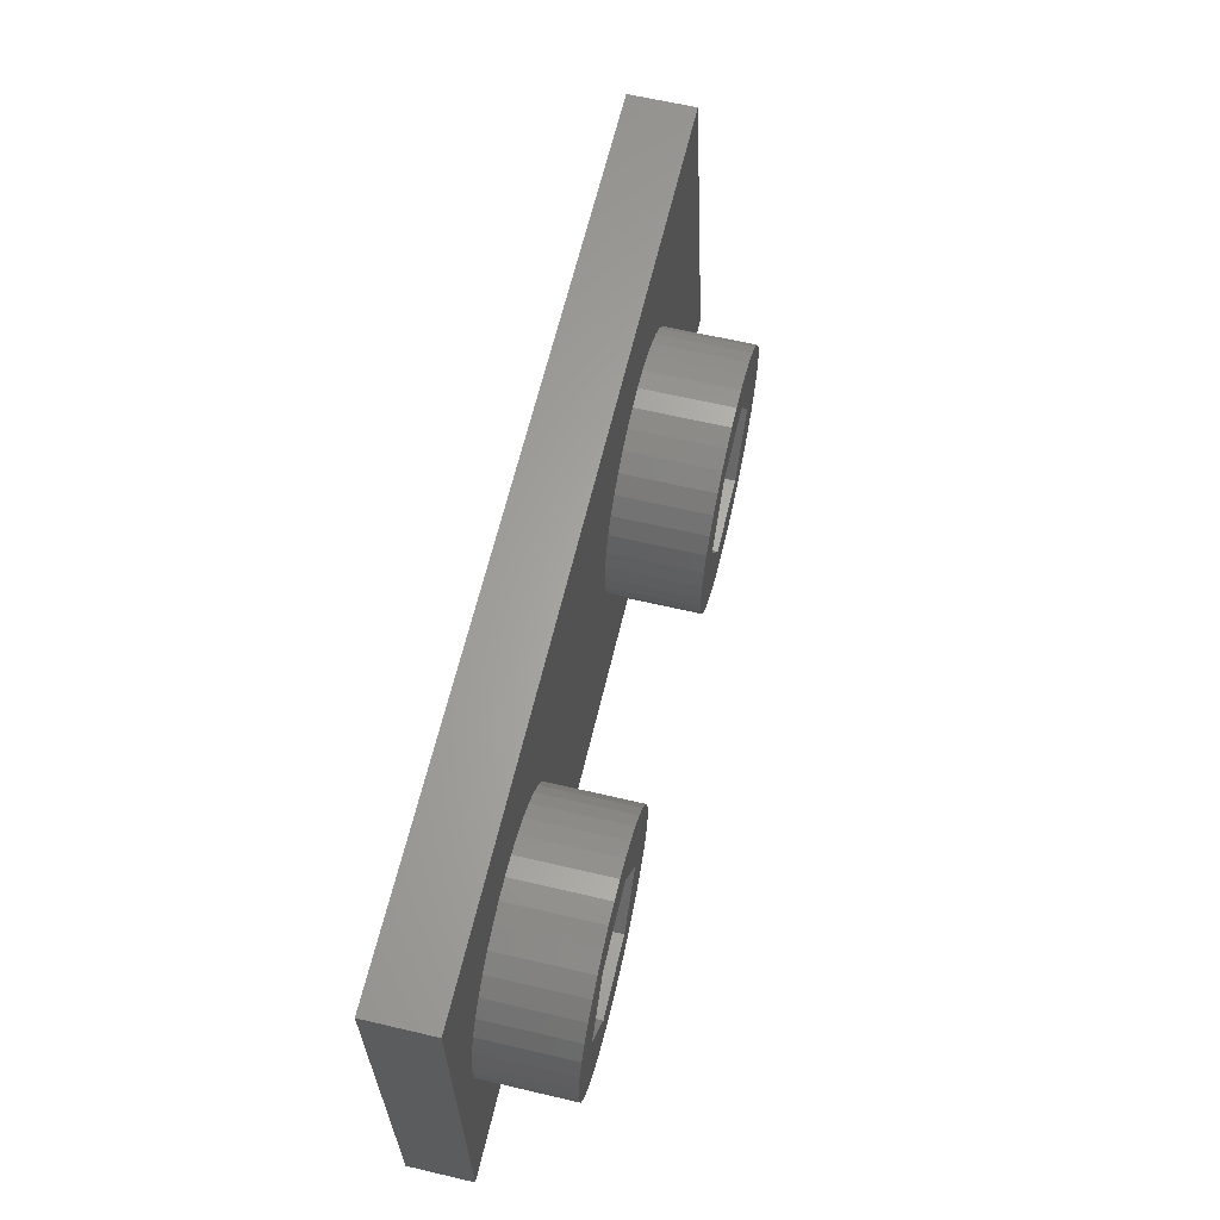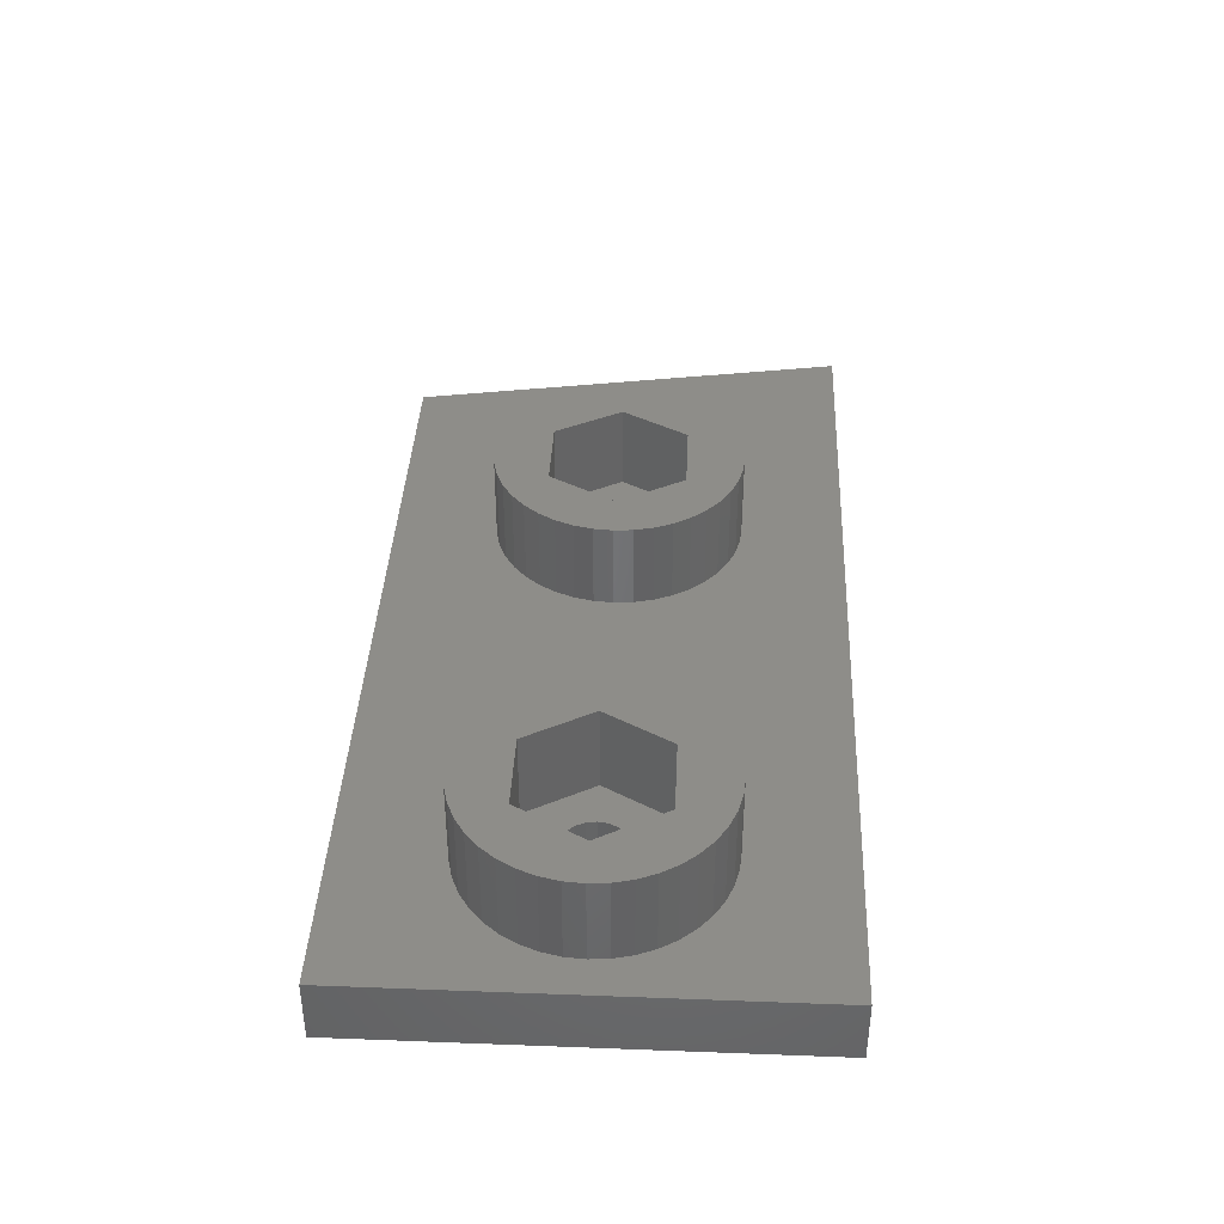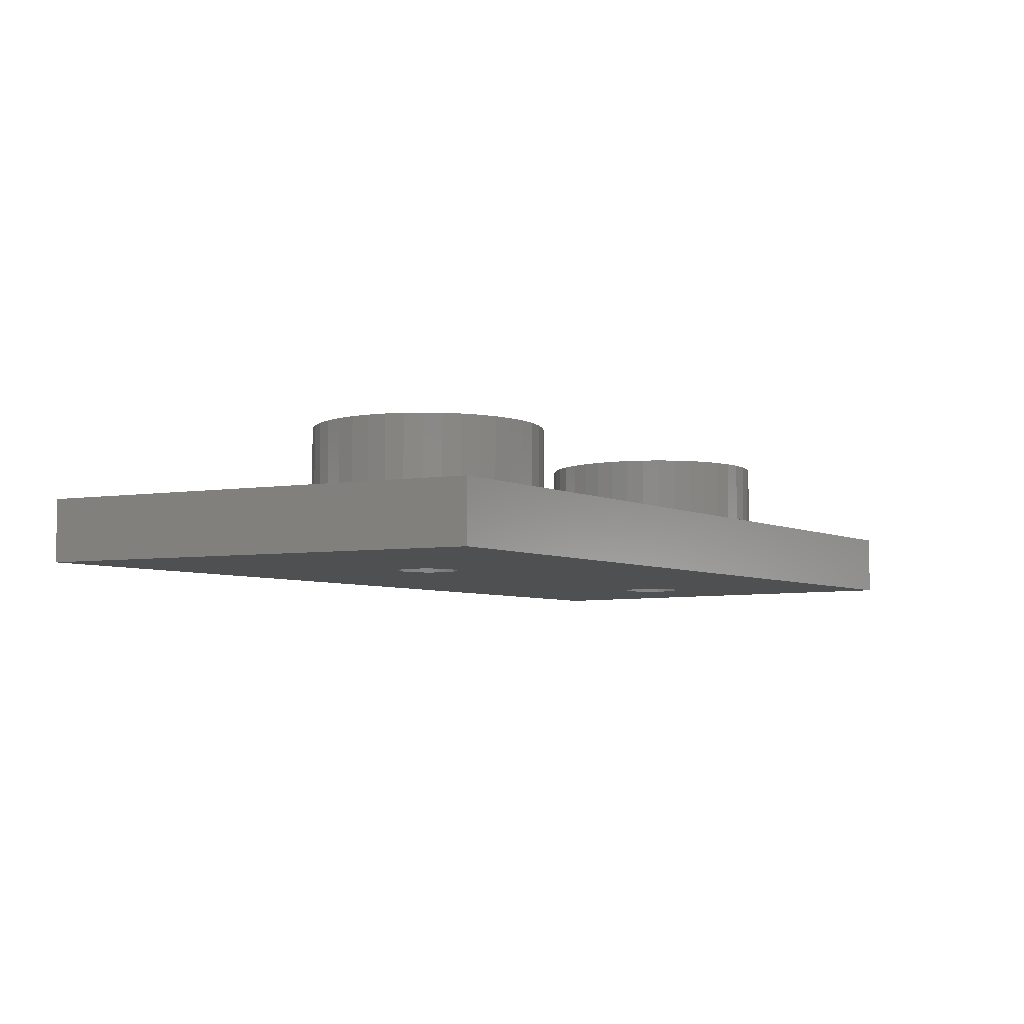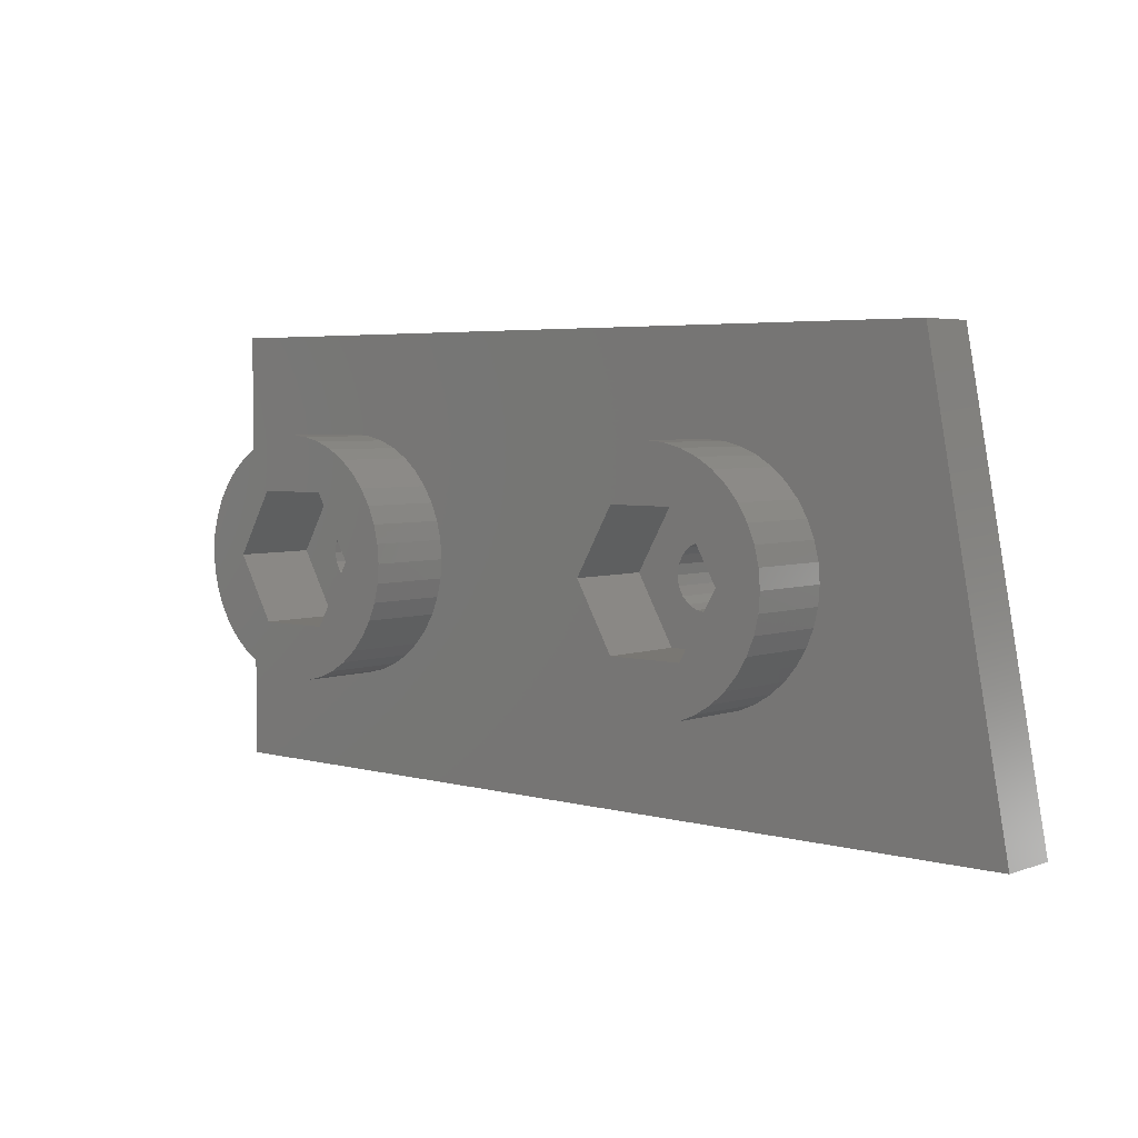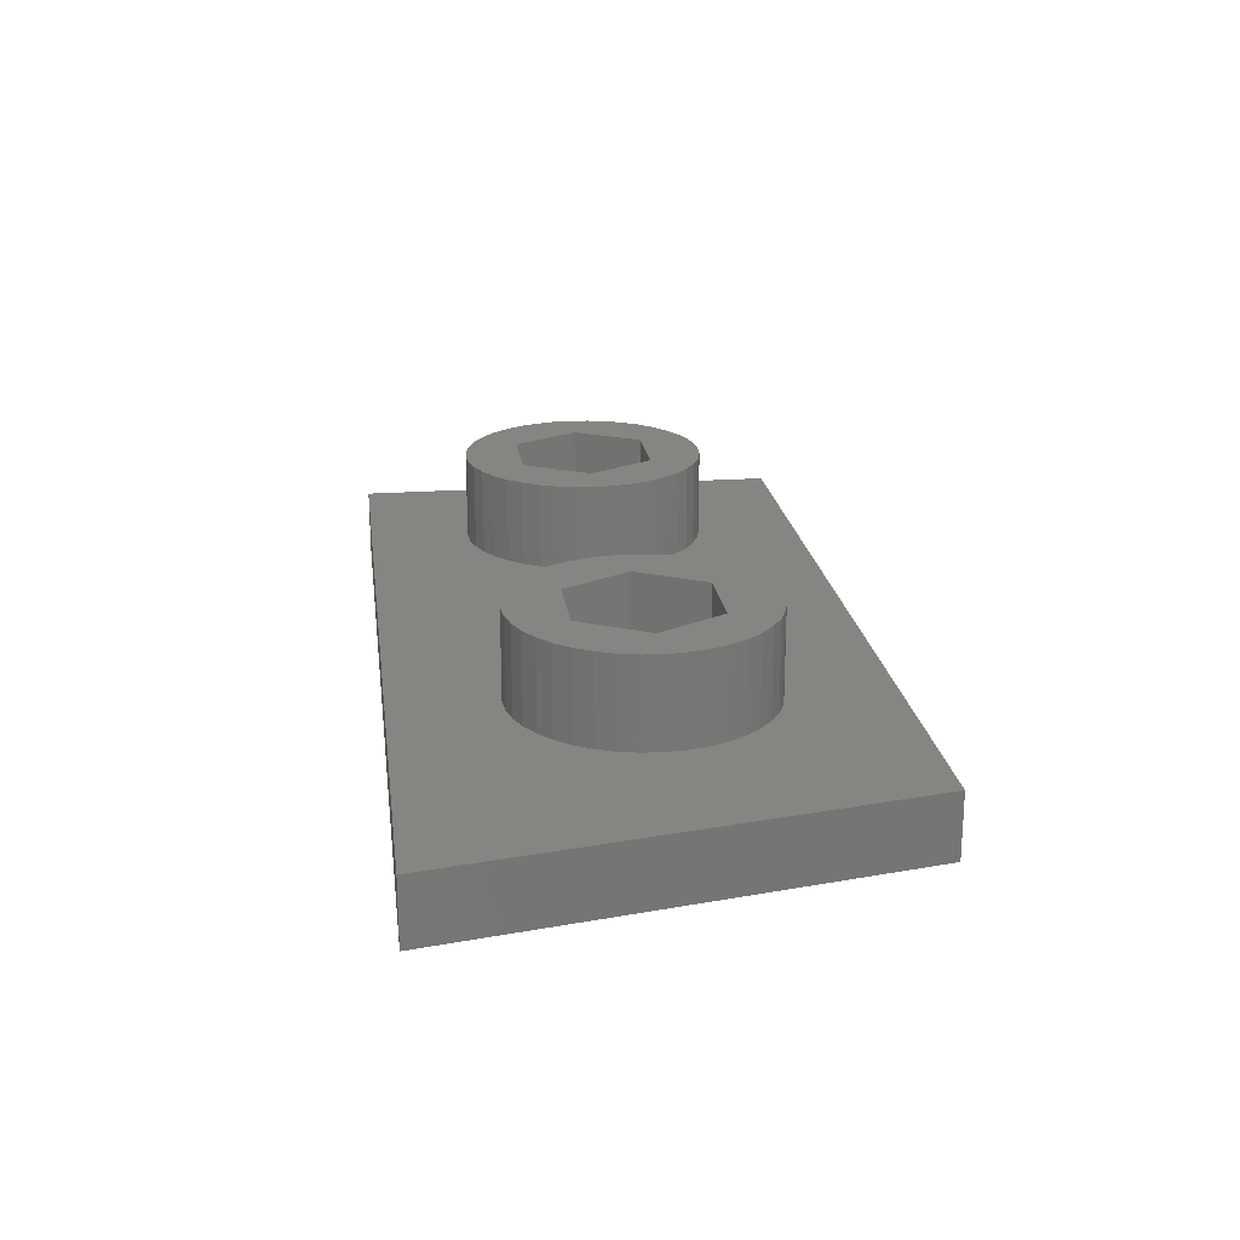
<metadata>
{"format":"stl","ext":"stl","renderer":"f3d","projection":"perspective","resolution":1024,"background":"white","views":[{"elev":63.4,"azim":-76.7,"up":"+Y"},{"elev":39.0,"azim":-87.3,"up":"+Z"},{"elev":-5.8,"azim":125.9,"up":"+Z"},{"elev":4.4,"azim":41.2,"up":"+Y"},{"elev":20.9,"azim":82.5,"up":"+Z"}]}
</metadata>
<code>
# stl→obj: 272 verts, 548 faces
v 0 0 0
v 0 0 1.97
v 0 14 1.97
v 0 14 0
v 4 7 0
v 18.58 6.191 0
v 18.86 6.049 0
v 28.84 0 0
v 28.84 0 1.97
v 4.049 6.691 0
v 4.191 6.412 0
v 4.412 6.191 0
v 4.691 6.049 0
v 5 6 0
v 5.309 6.049 0
v 5.588 6.191 0
v 1.16 7 1.97
v 1.207 6.399 1.97
v 1.348 5.813 1.97
v 1.579 5.257 1.97
v 1.893 4.743 1.97
v 17.98 3.348 1.97
v 6.187 3.348 1.97
v 18.56 3.207 1.97
v 2.285 4.285 1.97
v 2.743 3.893 1.97
v 3.257 3.579 1.97
v 3.813 3.348 1.97
v 4.399 3.207 1.97
v 5 3.16 1.97
v 5.601 3.207 1.97
v 26.2 14 0
v 18.58 7.809 0
v 5.588 7.809 0
v 18.86 7.951 0
v 4.049 7.309 0
v 4.191 7.588 0
v 4.412 7.809 0
v 4.691 7.951 0
v 5 8 0
v 5.309 7.951 0
v 1.207 7.601 1.97
v 1.348 8.187 1.97
v 1.579 8.743 1.97
v 1.893 9.257 1.97
v 2.285 9.715 1.97
v 17.98 10.65 1.97
v 18.56 10.79 1.97
v 26.2 14 1.97
v 2.743 10.11 1.97
v 3.257 10.42 1.97
v 3.813 10.65 1.97
v 4.399 10.79 1.97
v 5 10.84 1.97
v 5.601 10.79 1.97
v 6.187 10.65 1.97
v 1.16 7 4.67
v 1.207 7.601 4.67
v 1.207 6.399 4.67
v 2.6 7 4.67
v 1.348 5.813 4.67
v 1.348 8.187 4.67
v 1.579 5.257 4.67
v 1.579 8.743 4.67
v 1.893 4.743 4.67
v 3.8 4.922 4.67
v 1.893 9.257 4.67
v 3.8 9.078 4.67
v 2.285 4.285 4.67
v 2.285 9.715 4.67
v 15.32 7 1.97
v 15.32 7 4.67
v 15.37 7.601 4.67
v 15.37 6.399 1.97
v 15.37 7.601 1.97
v 15.37 6.399 4.67
v 16.77 7 4.67
v 15.51 5.813 1.97
v 15.51 5.813 4.67
v 15.51 8.187 4.67
v 15.51 8.187 1.97
v 15.74 5.257 1.97
v 15.74 5.257 4.67
v 15.74 8.743 4.67
v 15.74 8.743 1.97
v 16.06 4.743 1.97
v 16.06 4.743 4.67
v 17.96 4.922 4.67
v 16.06 9.257 4.67
v 16.06 9.257 1.97
v 17.96 9.078 4.67
v 16.45 4.285 1.97
v 16.45 4.285 4.67
v 16.45 9.715 4.67
v 16.45 9.715 1.97
v 16.91 3.893 1.97
v 16.91 3.893 4.67
v 16.91 10.11 1.97
v 16.91 10.11 4.67
v 16.77 7 1.97
v 17.96 4.922 1.97
v 18.36 6.412 1.97
v 17.96 9.078 1.97
v 18.16 7 1.97
v 18.21 7.309 1.97
v 18.21 6.691 1.97
v 18.36 7.588 1.97
v 17.42 10.42 1.97
v 17.42 10.42 4.67
v 17.42 3.579 1.97
v 17.42 3.579 4.67
v 17.98 10.65 4.67
v 17.98 3.348 4.67
v 20.36 4.922 1.97
v 18.58 6.191 1.97
v 18.86 6.049 1.97
v 19.16 6 1.97
v 18.56 3.207 4.67
v 19.16 3.16 4.67
v 20.36 4.922 4.67
v 18.58 7.809 1.97
v 18.86 7.951 1.97
v 19.16 8 1.97
v 20.36 9.078 1.97
v 20.36 9.078 4.67
v 18.56 10.79 4.67
v 19.16 10.84 4.67
v 18.16 7 0
v 18.21 6.691 0
v 18.21 7.309 0
v 18.36 6.412 0
v 18.36 7.588 0
v 19.16 10.84 1.97
v 19.16 3.16 1.97
v 19.16 6 0
v 19.16 8 0
v 19.77 10.79 1.97
v 19.77 10.79 4.67
v 19.77 3.207 1.97
v 19.77 3.207 4.67
v 19.47 6.049 0
v 19.47 6.049 1.97
v 19.47 7.951 0
v 19.47 7.951 1.97
v 19.75 6.191 0
v 19.75 6.191 1.97
v 19.75 7.809 0
v 19.75 7.809 1.97
v 19.97 6.412 1.97
v 19.97 6.412 0
v 19.97 7.588 0
v 19.97 7.588 1.97
v 20.35 10.65 1.97
v 20.35 10.65 4.67
v 20.35 3.348 1.97
v 20.35 3.348 4.67
v 20.12 6.691 1.97
v 20.12 6.691 0
v 21.57 7 1.97
v 20.12 7.309 0
v 20.12 7.309 1.97
v 2.743 3.893 4.67
v 2.743 10.11 4.67
v 2.6 7 1.97
v 3.8 4.922 1.97
v 4.191 6.412 1.97
v 3.8 9.078 1.97
v 4 7 1.97
v 4.049 7.309 1.97
v 4.049 6.691 1.97
v 4.191 7.588 1.97
v 3.257 10.42 4.67
v 3.257 3.579 4.67
v 20.16 7 1.97
v 20.16 7 0
v 20.91 10.42 1.97
v 20.91 10.42 4.67
v 20.91 3.579 1.97
v 20.91 3.579 4.67
v 21.57 7 4.67
v 21.42 3.893 4.67
v 21.88 4.285 4.67
v 22.27 4.743 4.67
v 22.59 5.257 4.67
v 21.42 10.11 4.67
v 22.59 8.743 4.67
v 21.88 9.715 4.67
v 22.27 9.257 4.67
v 21.42 10.11 1.97
v 21.42 3.893 1.97
v 21.88 9.715 1.97
v 21.88 4.285 1.97
v 22.82 5.813 4.67
v 22.96 6.399 4.67
v 22.82 8.187 4.67
v 23 7 4.67
v 22.96 7.601 4.67
v 22.27 4.743 1.97
v 22.27 9.257 1.97
v 22.59 5.257 1.97
v 22.59 8.743 1.97
v 22.82 5.813 1.97
v 22.82 8.187 1.97
v 22.96 6.399 1.97
v 22.96 7.601 1.97
v 23 7 1.97
v 3.813 10.65 4.67
v 3.813 3.348 4.67
v 6.2 4.922 1.97
v 4.412 6.191 1.97
v 4.691 6.049 1.97
v 5 6 1.97
v 4.399 3.207 4.67
v 5 3.16 4.67
v 6.2 4.922 4.67
v 4.412 7.809 1.97
v 4.691 7.951 1.97
v 5 8 1.97
v 6.2 9.078 1.97
v 6.2 9.078 4.67
v 4.399 10.79 4.67
v 5 10.84 4.67
v 5.601 10.79 4.67
v 5.601 3.207 4.67
v 5.309 6.049 1.97
v 5.309 7.951 1.97
v 5.588 6.191 1.97
v 5.588 7.809 1.97
v 5.809 6.412 1.97
v 5.809 6.412 0
v 5.809 7.588 0
v 5.809 7.588 1.97
v 6.187 10.65 4.67
v 6.187 3.348 4.67
v 5.951 6.691 1.97
v 5.951 6.691 0
v 7.4 7 1.97
v 5.951 7.309 0
v 5.951 7.309 1.97
v 6 7 1.97
v 6 7 0
v 6.743 10.42 1.97
v 6.743 10.42 4.67
v 6.743 3.579 1.97
v 6.743 3.579 4.67
v 7.4 7 4.67
v 7.257 3.893 4.67
v 7.715 4.285 4.67
v 8.107 4.743 4.67
v 8.421 5.257 4.67
v 7.257 10.11 4.67
v 8.421 8.743 4.67
v 7.715 9.715 4.67
v 8.107 9.257 4.67
v 7.257 10.11 1.97
v 7.257 3.893 1.97
v 7.715 9.715 1.97
v 7.715 4.285 1.97
v 8.652 5.813 4.67
v 8.793 6.399 4.67
v 8.652 8.187 4.67
v 8.84 7 4.67
v 8.793 7.601 4.67
v 8.107 4.743 1.97
v 8.107 9.257 1.97
v 8.421 5.257 1.97
v 8.421 8.743 1.97
v 8.652 5.813 1.97
v 8.652 8.187 1.97
v 8.793 6.399 1.97
v 8.793 7.601 1.97
v 8.84 7 1.97
f 1 2 3
f 1 4 5
f 1 3 4
f 1 6 7
f 1 7 8
f 1 8 9
f 1 9 2
f 1 5 10
f 1 10 11
f 1 11 12
f 1 12 13
f 1 13 14
f 1 14 15
f 1 15 16
f 1 16 6
f 2 17 3
f 2 18 17
f 2 19 18
f 2 20 19
f 2 21 20
f 2 22 23
f 2 24 22
f 2 25 21
f 2 26 25
f 2 9 24
f 2 27 26
f 2 28 27
f 2 29 28
f 2 30 29
f 2 31 30
f 2 23 31
f 4 3 32
f 4 33 34
f 4 35 33
f 4 32 35
f 4 36 5
f 4 37 36
f 4 38 37
f 4 39 38
f 4 40 39
f 4 41 40
f 4 34 41
f 3 17 42
f 3 42 43
f 3 43 44
f 3 44 45
f 3 45 46
f 3 47 48
f 3 48 49
f 3 46 50
f 3 50 51
f 3 49 32
f 3 51 52
f 3 52 53
f 3 53 54
f 3 54 55
f 3 55 56
f 3 56 47
f 17 57 58
f 17 18 57
f 17 58 42
f 57 18 59
f 57 59 60
f 57 60 58
f 18 19 59
f 59 19 61
f 59 61 60
f 42 58 62
f 42 62 43
f 58 60 62
f 19 20 61
f 61 20 63
f 61 63 60
f 43 62 64
f 43 64 44
f 62 60 64
f 20 21 63
f 63 21 65
f 63 65 66
f 63 66 60
f 44 64 67
f 44 67 45
f 64 60 68
f 64 68 67
f 21 25 65
f 65 25 69
f 65 69 66
f 45 67 70
f 45 70 46
f 67 68 70
f 71 72 73
f 71 74 72
f 71 73 75
f 72 74 76
f 72 76 77
f 72 77 73
f 74 78 76
f 76 78 79
f 76 79 77
f 75 73 80
f 75 80 81
f 73 77 80
f 78 82 79
f 79 82 83
f 79 83 77
f 81 80 84
f 81 84 85
f 80 77 84
f 82 86 83
f 83 86 87
f 83 87 88
f 83 88 77
f 85 84 89
f 85 89 90
f 84 77 91
f 84 91 89
f 86 92 87
f 87 92 93
f 87 93 88
f 90 89 94
f 90 94 95
f 89 91 94
f 92 96 97
f 92 97 93
f 93 97 88
f 95 94 98
f 94 99 98
f 94 91 99
f 100 77 88
f 100 101 102
f 100 88 101
f 100 103 77
f 100 104 105
f 100 106 104
f 100 105 107
f 100 102 106
f 100 107 103
f 77 103 91
f 98 99 108
f 99 109 108
f 99 91 109
f 96 110 111
f 96 111 97
f 97 111 88
f 108 109 47
f 109 91 112
f 109 112 47
f 110 22 113
f 110 113 111
f 111 113 88
f 101 88 114
f 101 115 102
f 101 116 115
f 101 117 116
f 101 114 117
f 88 113 118
f 88 118 119
f 88 119 120
f 88 120 114
f 103 107 121
f 103 121 122
f 103 122 123
f 103 123 124
f 103 124 125
f 103 125 91
f 91 126 112
f 91 127 126
f 91 125 127
f 47 112 48
f 112 126 48
f 22 24 118
f 22 118 113
f 128 104 106
f 128 106 129
f 128 130 104
f 104 130 105
f 129 106 102
f 129 102 131
f 130 132 105
f 105 132 107
f 131 102 115
f 131 115 6
f 132 33 107
f 107 33 121
f 48 126 133
f 48 133 49
f 126 127 133
f 24 134 119
f 24 119 118
f 24 9 134
f 6 115 7
f 115 116 7
f 33 35 122
f 33 122 121
f 7 116 135
f 7 135 8
f 116 117 135
f 35 136 123
f 35 123 122
f 35 32 136
f 133 127 137
f 133 137 49
f 127 138 137
f 127 125 138
f 134 139 140
f 134 140 119
f 134 9 139
f 119 140 120
f 135 117 141
f 135 141 8
f 117 142 141
f 117 114 142
f 136 143 144
f 136 144 123
f 136 32 143
f 123 144 124
f 141 142 145
f 141 145 8
f 142 146 145
f 142 114 146
f 143 147 148
f 143 148 144
f 143 32 147
f 144 148 124
f 145 146 149
f 145 150 8
f 145 149 150
f 146 114 149
f 147 151 148
f 147 32 151
f 148 151 152
f 148 152 124
f 137 138 153
f 137 153 49
f 138 154 153
f 138 125 154
f 139 155 156
f 139 156 140
f 139 9 155
f 140 156 120
f 150 149 157
f 150 158 8
f 150 157 158
f 149 114 159
f 149 159 157
f 151 160 152
f 151 32 160
f 152 160 161
f 152 161 159
f 152 159 124
f 25 26 162
f 25 162 69
f 69 162 66
f 46 70 50
f 70 163 50
f 70 68 163
f 164 60 66
f 164 165 166
f 164 66 165
f 164 167 60
f 164 168 169
f 164 170 168
f 164 169 171
f 164 166 170
f 164 171 167
f 60 167 68
f 50 163 51
f 163 172 51
f 163 68 172
f 26 27 173
f 26 173 162
f 162 173 66
f 158 157 174
f 158 175 8
f 158 174 175
f 157 159 174
f 160 175 161
f 160 32 175
f 161 175 174
f 161 174 159
f 175 32 8
f 153 154 176
f 153 176 49
f 154 125 177
f 154 177 176
f 155 178 179
f 155 179 156
f 155 9 178
f 156 179 120
f 114 120 180
f 114 180 159
f 120 179 181
f 120 181 182
f 120 182 183
f 120 183 184
f 120 184 180
f 124 159 125
f 125 185 177
f 125 159 180
f 125 180 186
f 125 187 185
f 125 188 187
f 125 186 188
f 176 177 189
f 176 189 49
f 177 185 189
f 178 190 181
f 178 181 179
f 178 9 190
f 189 185 191
f 189 191 49
f 185 187 191
f 190 192 182
f 190 182 181
f 190 9 192
f 180 184 193
f 180 193 194
f 180 195 186
f 180 194 196
f 180 197 195
f 180 196 197
f 192 198 182
f 192 9 198
f 182 198 183
f 191 187 188
f 191 199 49
f 191 188 199
f 198 200 183
f 198 9 200
f 183 200 184
f 199 188 186
f 199 201 49
f 199 186 201
f 200 202 184
f 200 9 202
f 184 202 193
f 201 186 195
f 201 203 49
f 201 195 203
f 202 204 193
f 202 9 204
f 193 204 194
f 203 195 197
f 203 205 49
f 203 197 205
f 204 206 194
f 204 9 206
f 194 206 196
f 205 197 196
f 205 206 49
f 205 196 206
f 206 9 49
f 32 49 9
f 32 9 8
f 51 172 52
f 172 68 207
f 172 207 52
f 27 28 208
f 27 208 173
f 173 208 66
f 165 66 209
f 165 210 166
f 165 211 210
f 165 212 211
f 165 209 212
f 66 208 213
f 66 213 214
f 66 214 215
f 66 215 209
f 167 171 216
f 167 216 217
f 167 217 218
f 167 218 219
f 167 219 220
f 167 220 68
f 68 221 207
f 68 222 221
f 68 220 222
f 52 207 53
f 207 221 53
f 28 29 213
f 28 213 208
f 5 168 170
f 5 170 10
f 5 36 168
f 168 36 169
f 10 170 166
f 10 166 11
f 36 37 169
f 169 37 171
f 11 166 210
f 11 210 12
f 37 38 171
f 171 38 216
f 53 221 54
f 221 222 54
f 29 30 214
f 29 214 213
f 12 210 13
f 210 211 13
f 38 39 217
f 38 217 216
f 13 211 14
f 211 212 14
f 39 40 218
f 39 218 217
f 54 222 55
f 222 223 55
f 222 220 223
f 30 31 224
f 30 224 214
f 214 224 215
f 14 212 15
f 212 225 15
f 212 209 225
f 40 41 226
f 40 226 218
f 218 226 219
f 15 225 16
f 225 227 16
f 225 209 227
f 41 34 228
f 41 228 226
f 226 228 219
f 16 227 229
f 16 230 6
f 16 229 230
f 227 209 229
f 34 33 231
f 34 231 228
f 228 231 232
f 228 232 219
f 55 223 56
f 223 233 56
f 223 220 233
f 31 23 234
f 31 234 224
f 224 234 215
f 230 131 6
f 230 229 235
f 230 236 131
f 230 235 236
f 229 209 237
f 229 237 235
f 231 132 238
f 231 33 132
f 231 238 232
f 232 238 239
f 232 239 237
f 232 237 219
f 236 129 131
f 236 235 240
f 236 241 129
f 236 240 241
f 235 237 240
f 238 130 241
f 238 132 130
f 238 241 239
f 239 241 240
f 239 240 237
f 241 128 129
f 241 130 128
f 56 233 242
f 56 242 47
f 233 220 243
f 233 243 242
f 23 22 244
f 23 244 245
f 23 245 234
f 234 245 215
f 209 215 246
f 209 246 237
f 215 245 247
f 215 247 248
f 215 248 249
f 215 249 250
f 215 250 246
f 219 237 220
f 220 251 243
f 220 237 246
f 220 246 252
f 220 253 251
f 220 254 253
f 220 252 254
f 242 108 47
f 242 243 255
f 242 255 108
f 243 251 255
f 244 110 256
f 244 22 110
f 244 256 247
f 244 247 245
f 255 98 108
f 255 251 257
f 255 257 98
f 251 253 257
f 256 96 258
f 256 110 96
f 256 258 248
f 256 248 247
f 246 250 259
f 246 259 260
f 246 261 252
f 246 260 262
f 246 263 261
f 246 262 263
f 258 92 264
f 258 96 92
f 258 264 248
f 248 264 249
f 257 95 98
f 257 253 254
f 257 265 95
f 257 254 265
f 264 86 266
f 264 92 86
f 264 266 249
f 249 266 250
f 265 90 95
f 265 254 252
f 265 267 90
f 265 252 267
f 266 82 268
f 266 86 82
f 266 268 250
f 250 268 259
f 267 85 90
f 267 252 261
f 267 269 85
f 267 261 269
f 268 78 270
f 268 82 78
f 268 270 259
f 259 270 260
f 269 81 85
f 269 261 263
f 269 271 81
f 269 263 271
f 270 74 272
f 270 78 74
f 270 272 260
f 260 272 262
f 271 75 81
f 271 263 262
f 271 272 75
f 271 262 272
f 272 71 75
f 272 74 71

</code>
